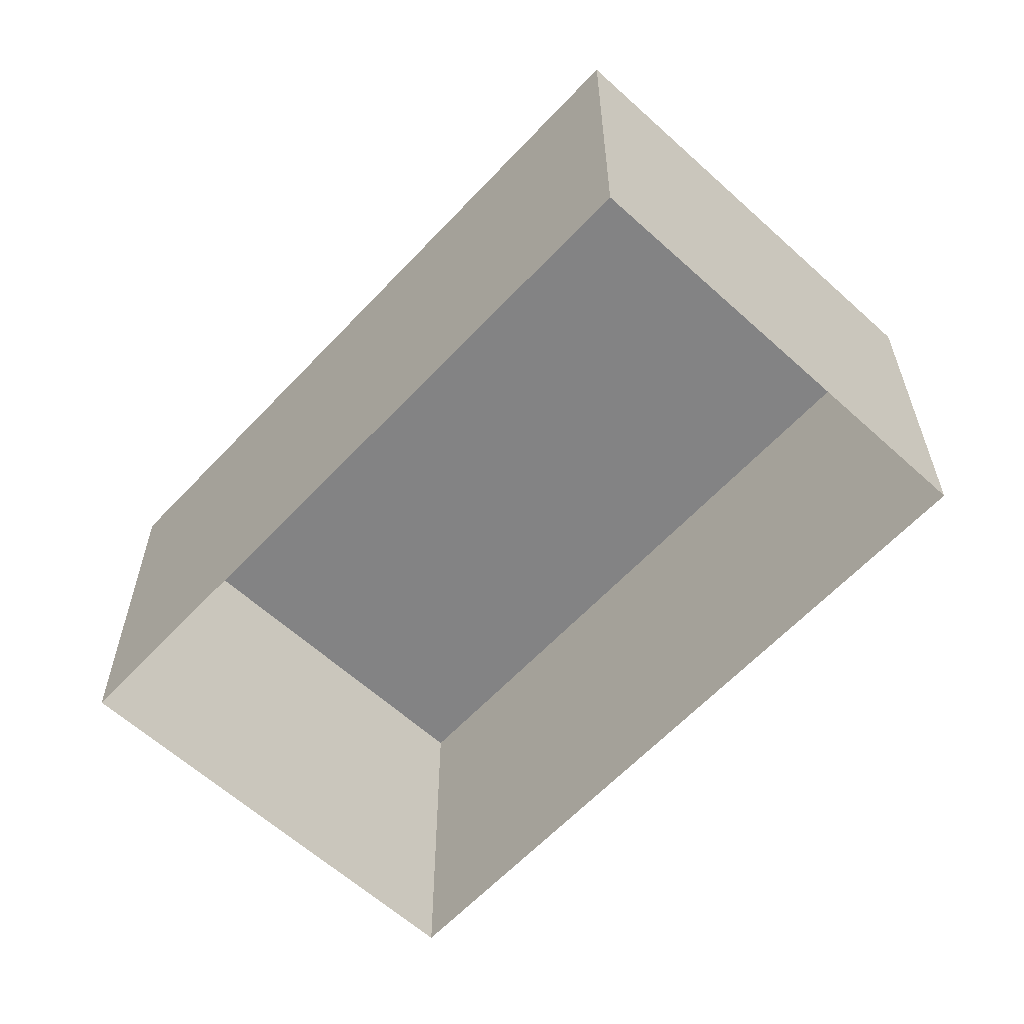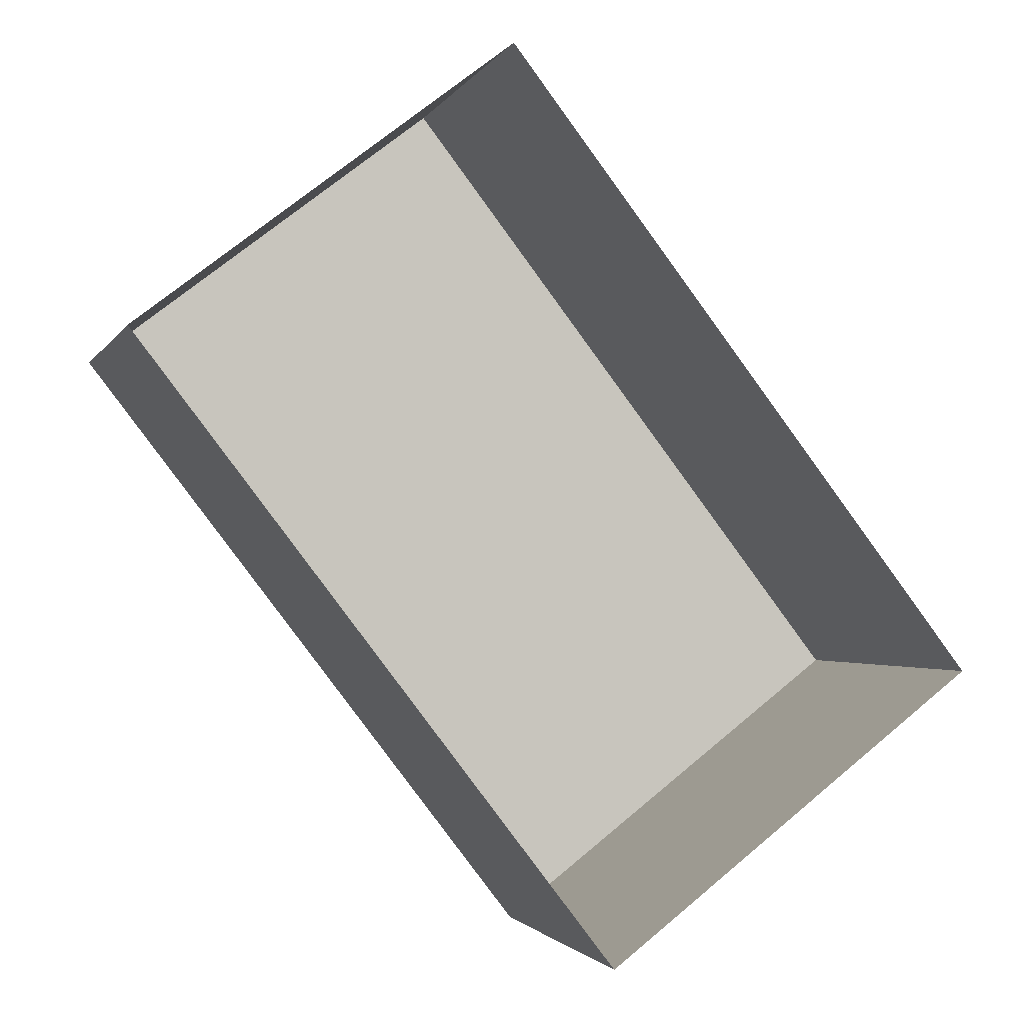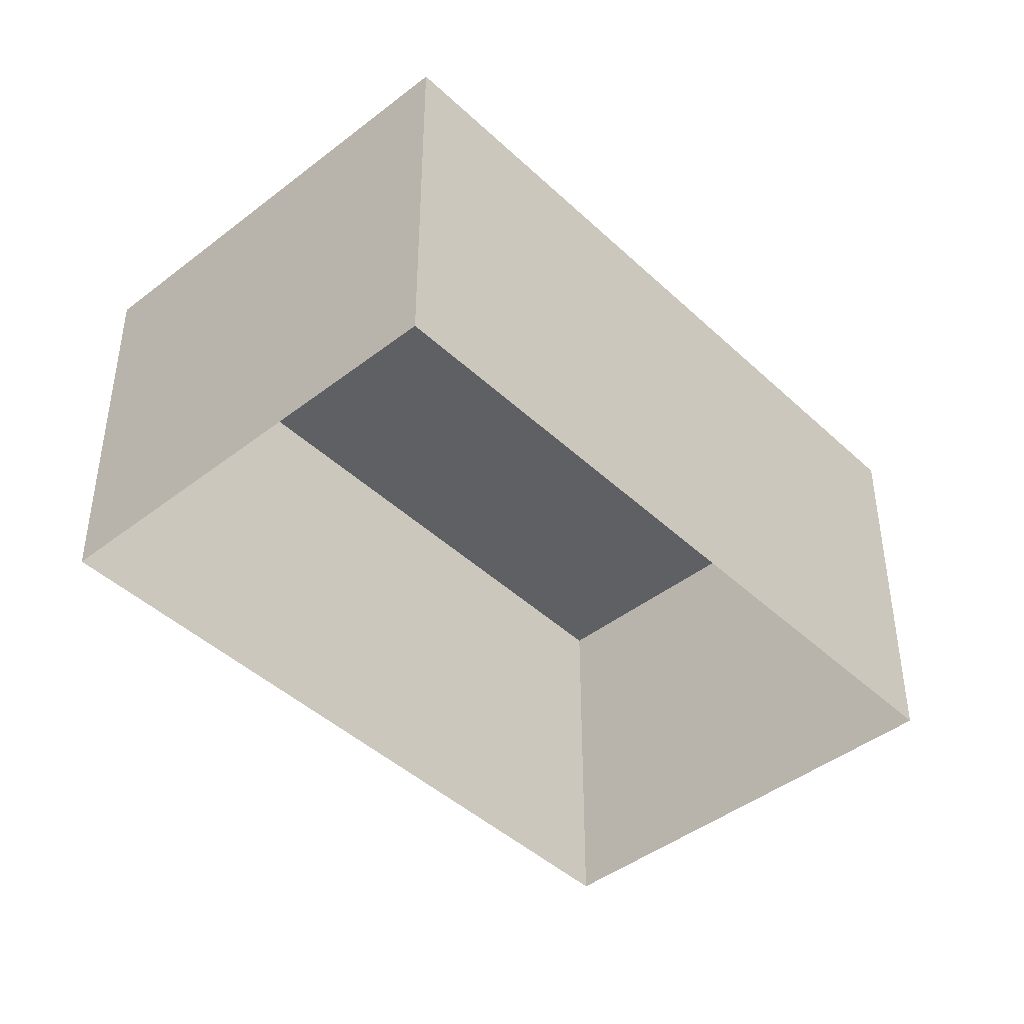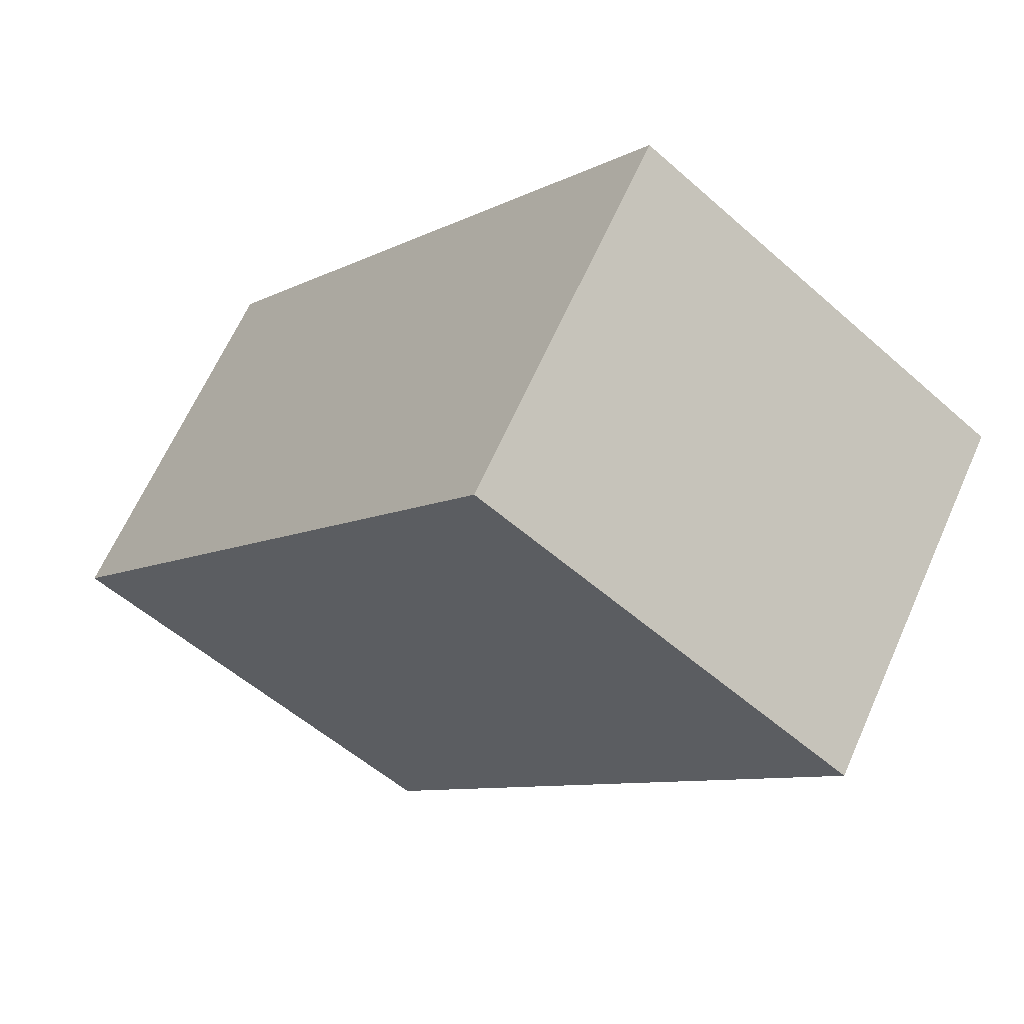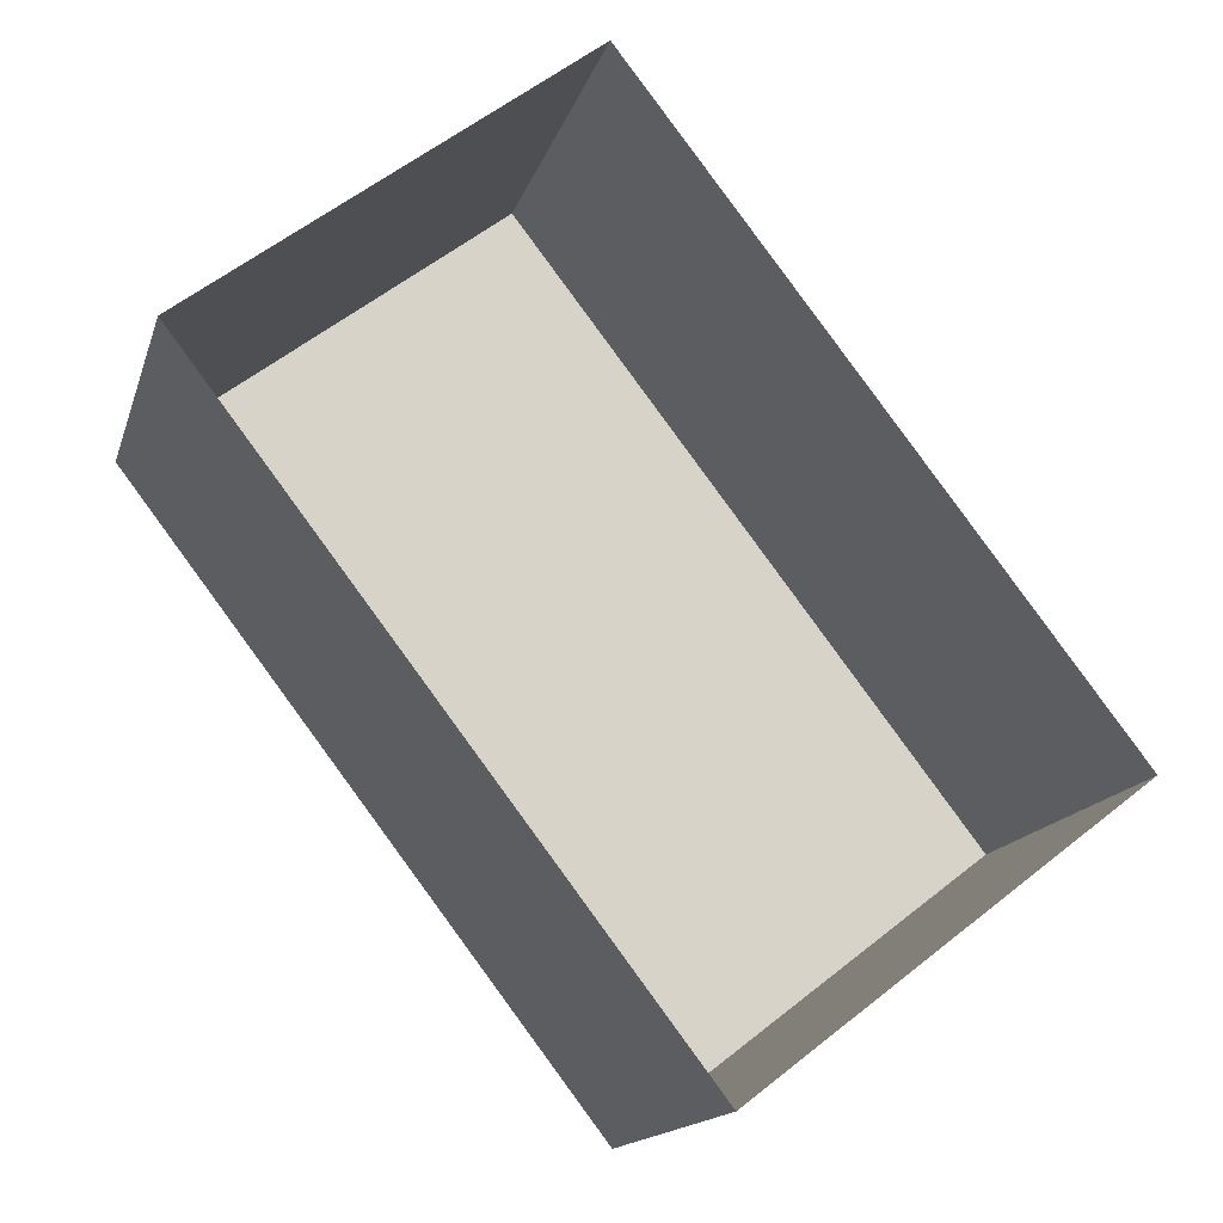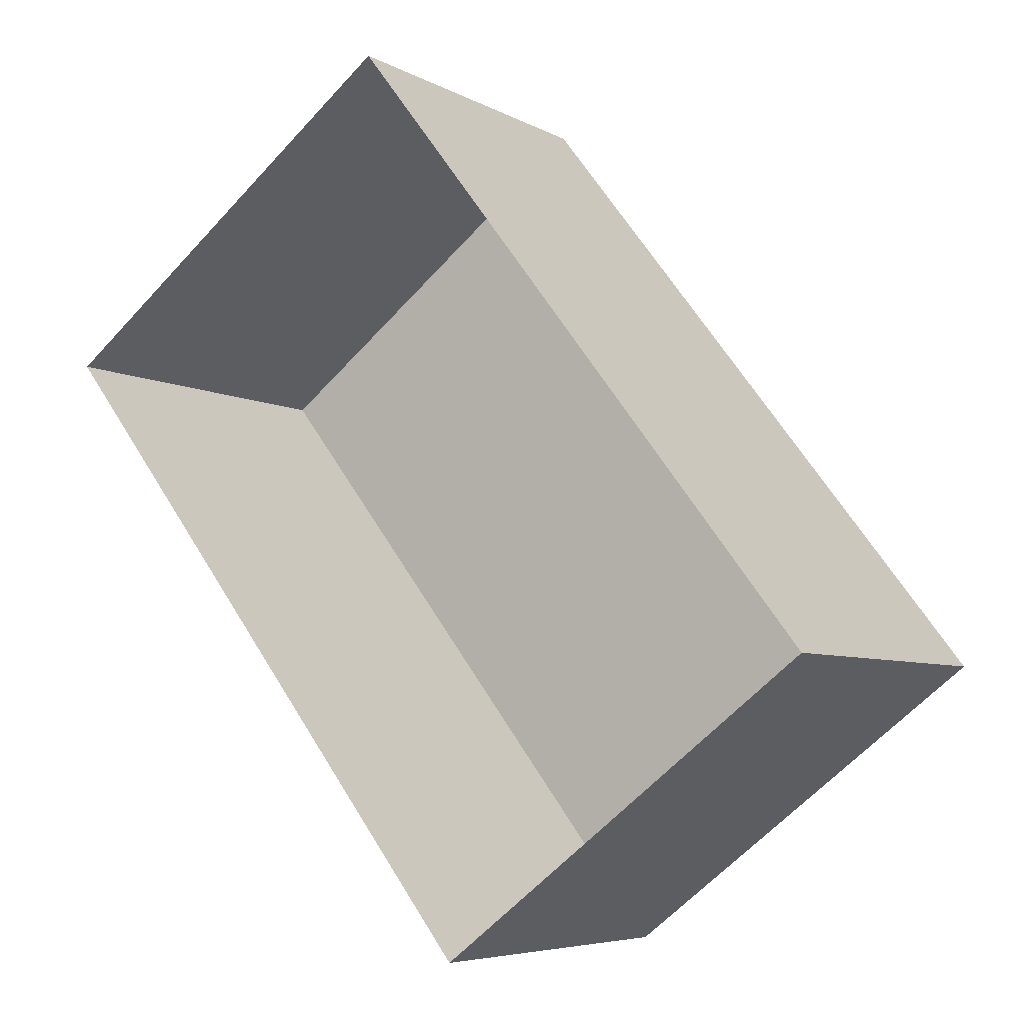
<metadata>
{"format":"obj","ext":"obj","renderer":"f3d","projection":"perspective","resolution":1024,"background":"white","views":[{"elev":-61.1,"azim":99.6,"up":"+Z"},{"elev":-1.8,"azim":164.7,"up":"+Y"},{"elev":-43.8,"azim":4.8,"up":"+Z"},{"elev":64.7,"azim":24.0,"up":"+Y"},{"elev":-15.1,"azim":165.5,"up":"+Y"},{"elev":-5.8,"azim":-147.9,"up":"+Y"}]}
</metadata>
<code>
v -1.203e+04 -3.401e+04 32.95
v -1.202e+04 -3.4e+04 32.95
v -1.202e+04 -3.401e+04 32.95
v -1.202e+04 -3.4e+04 32.95
v -1.202e+04 -3.4e+04 35.56
v -1.203e+04 -3.401e+04 35.56
v -1.202e+04 -3.401e+04 35.56
v -1.202e+04 -3.4e+04 35.56
f 1 2 3
f 1 4 2
f 5 6 7
f 5 8 6
f 6 1 3
f 7 6 3
f 6 4 1
f 6 8 4
f 8 2 4
f 8 5 2
f 7 3 2
f 5 7 2

</code>
